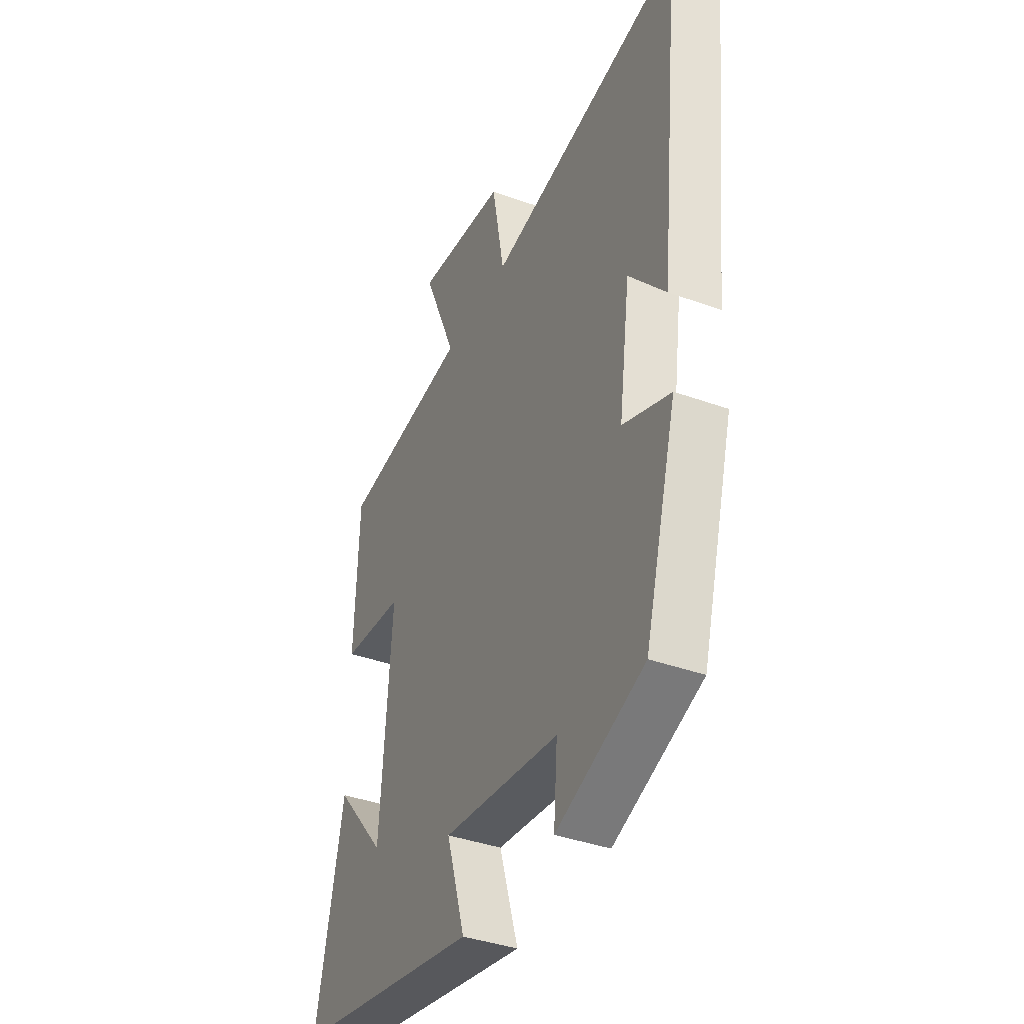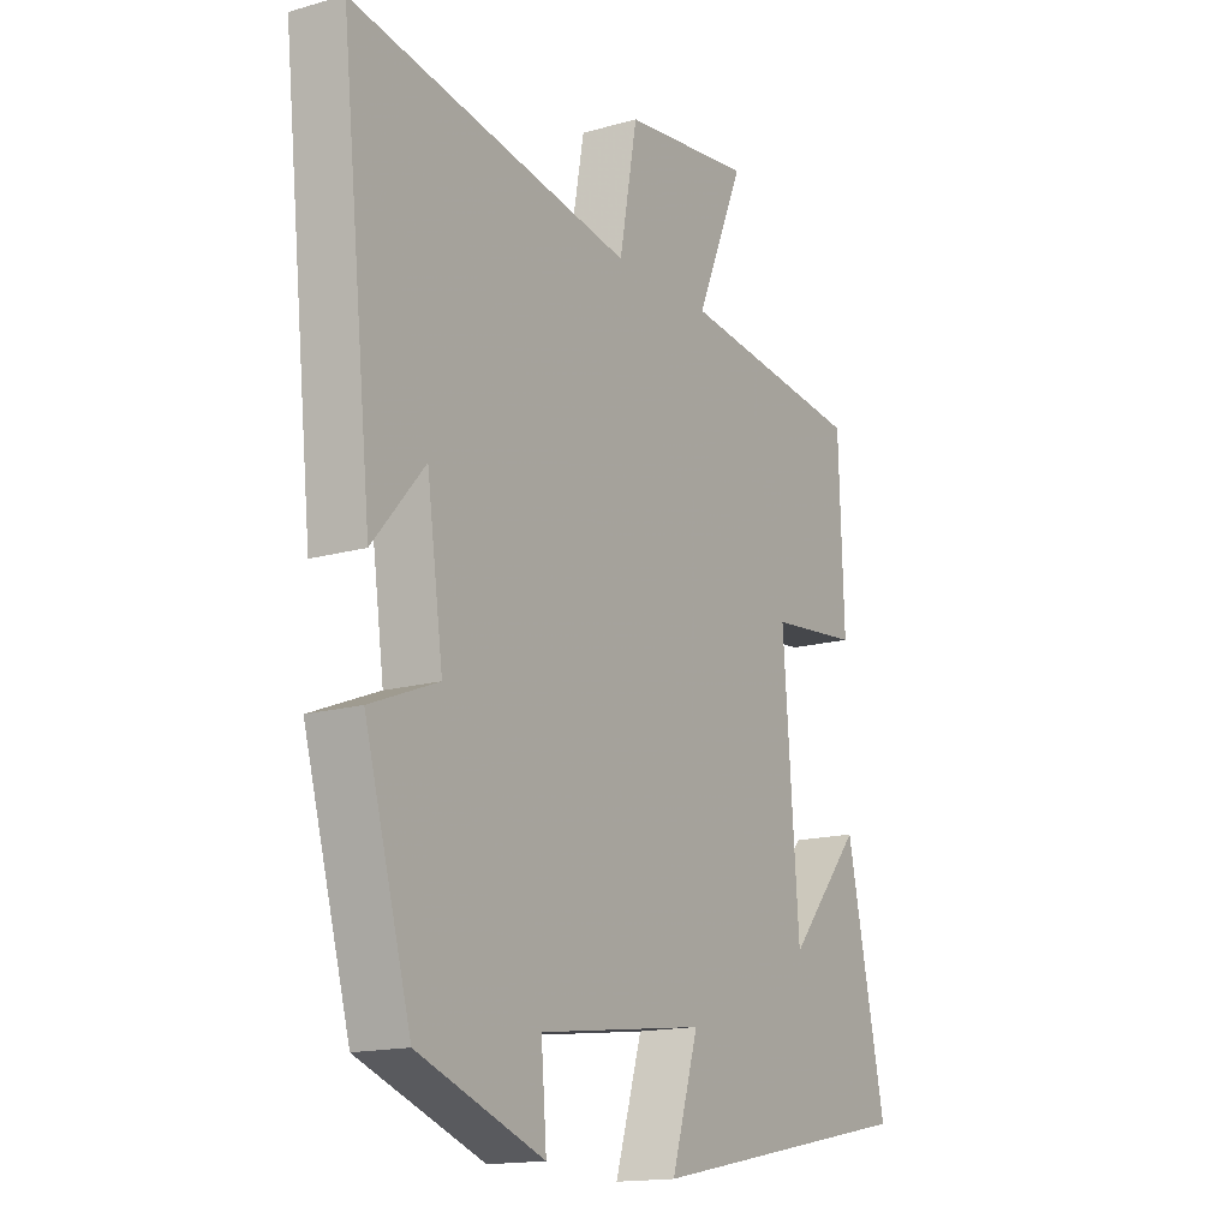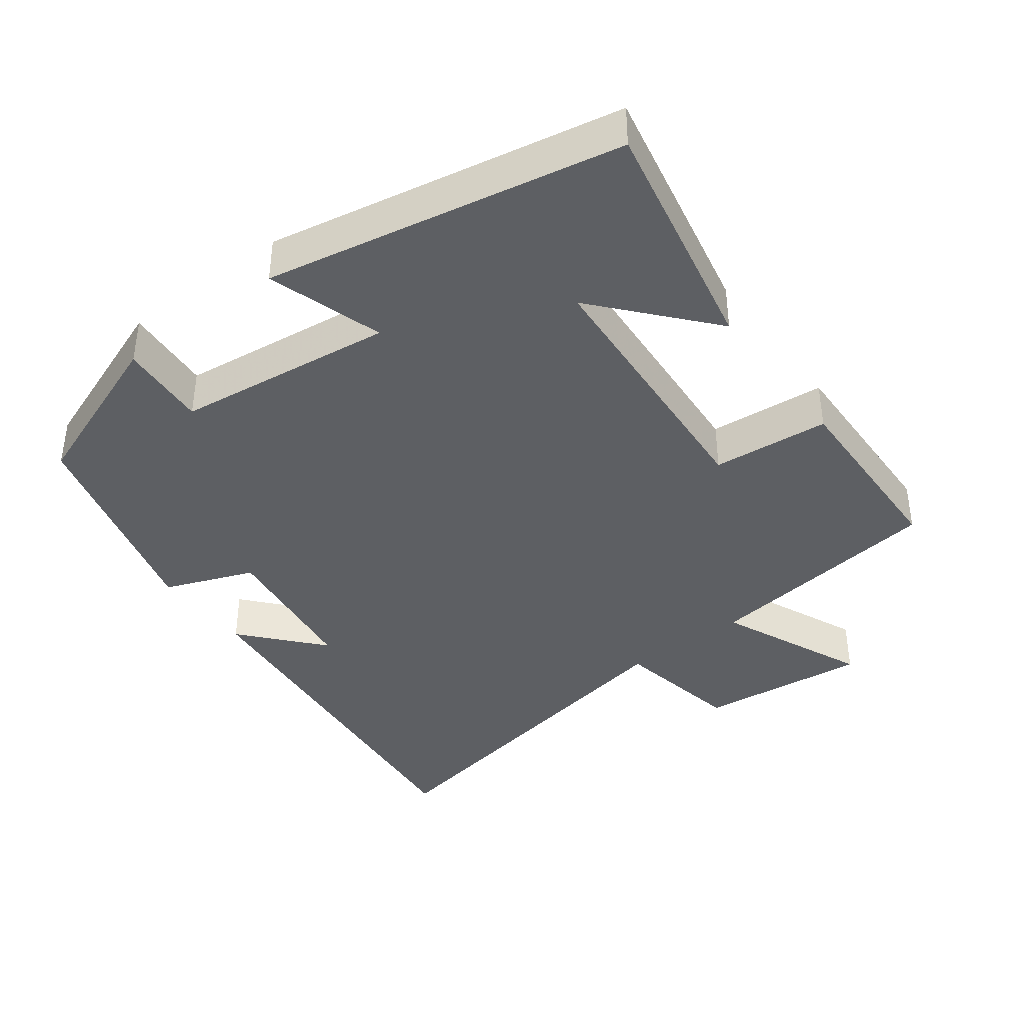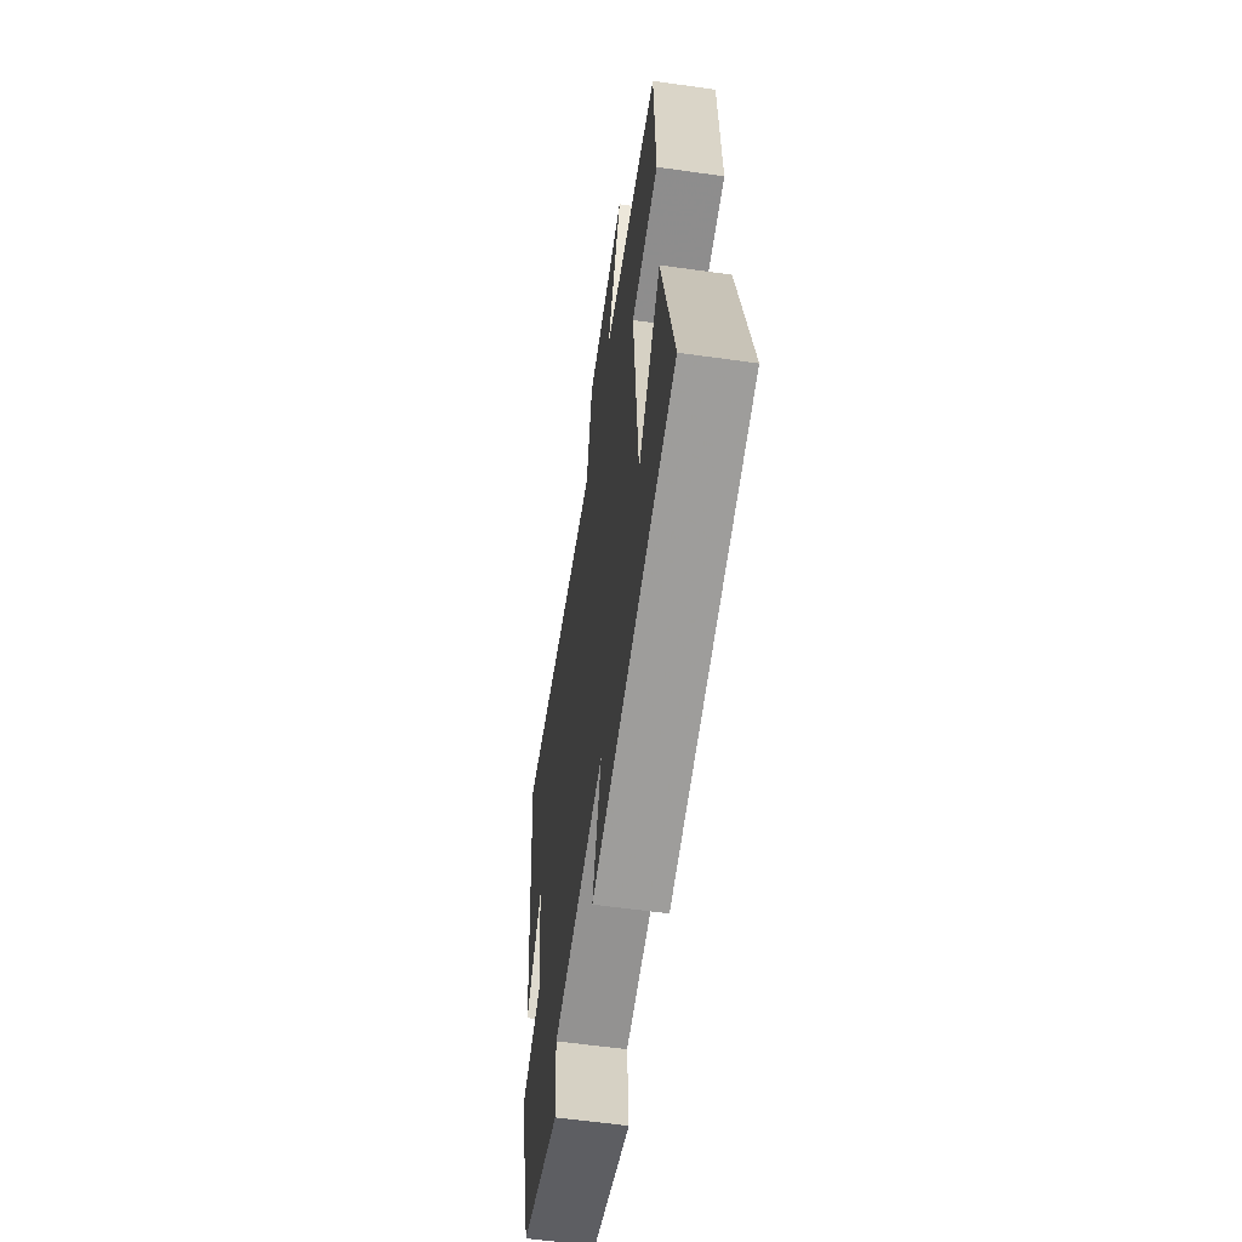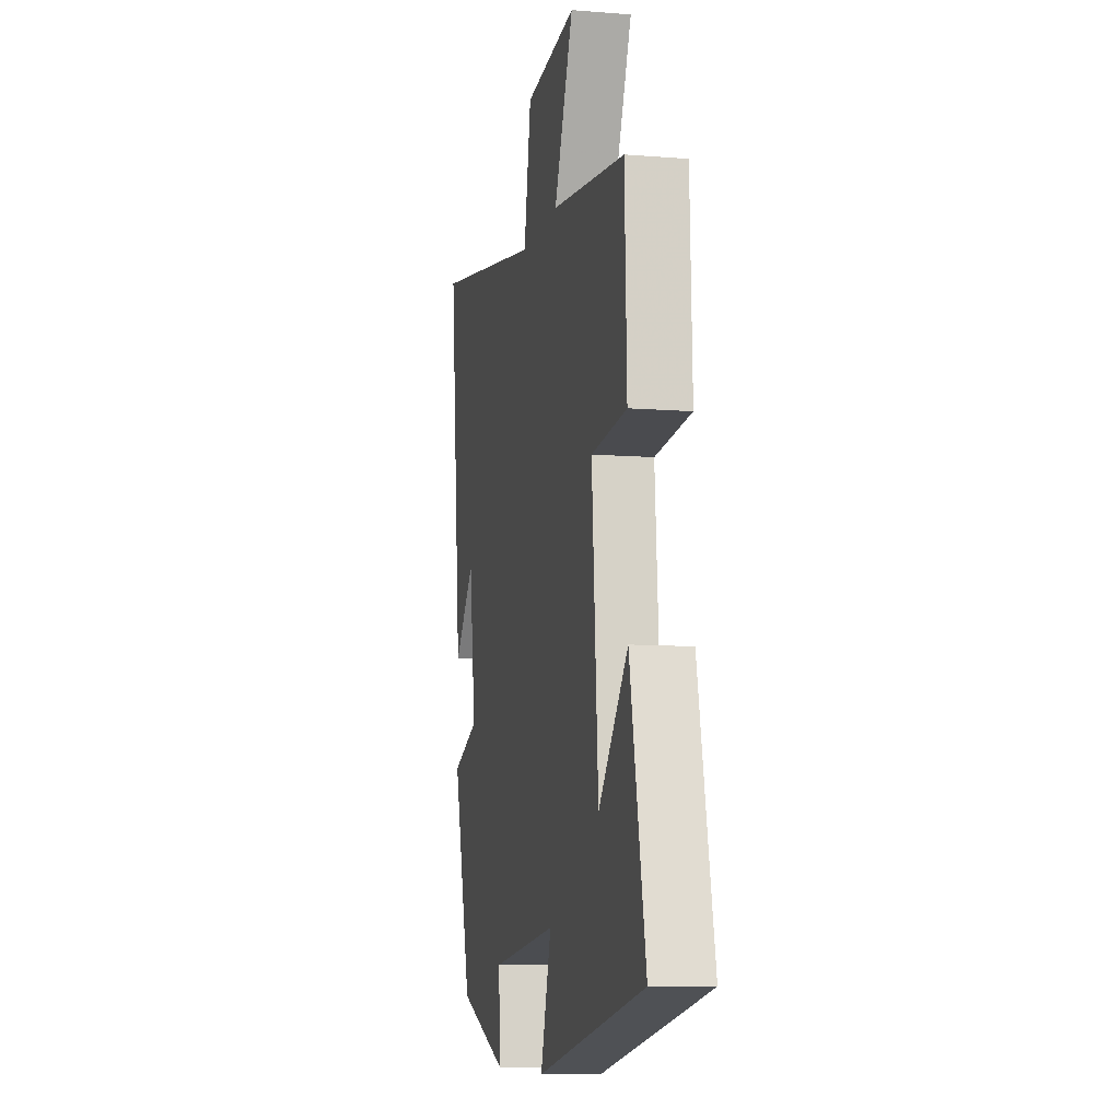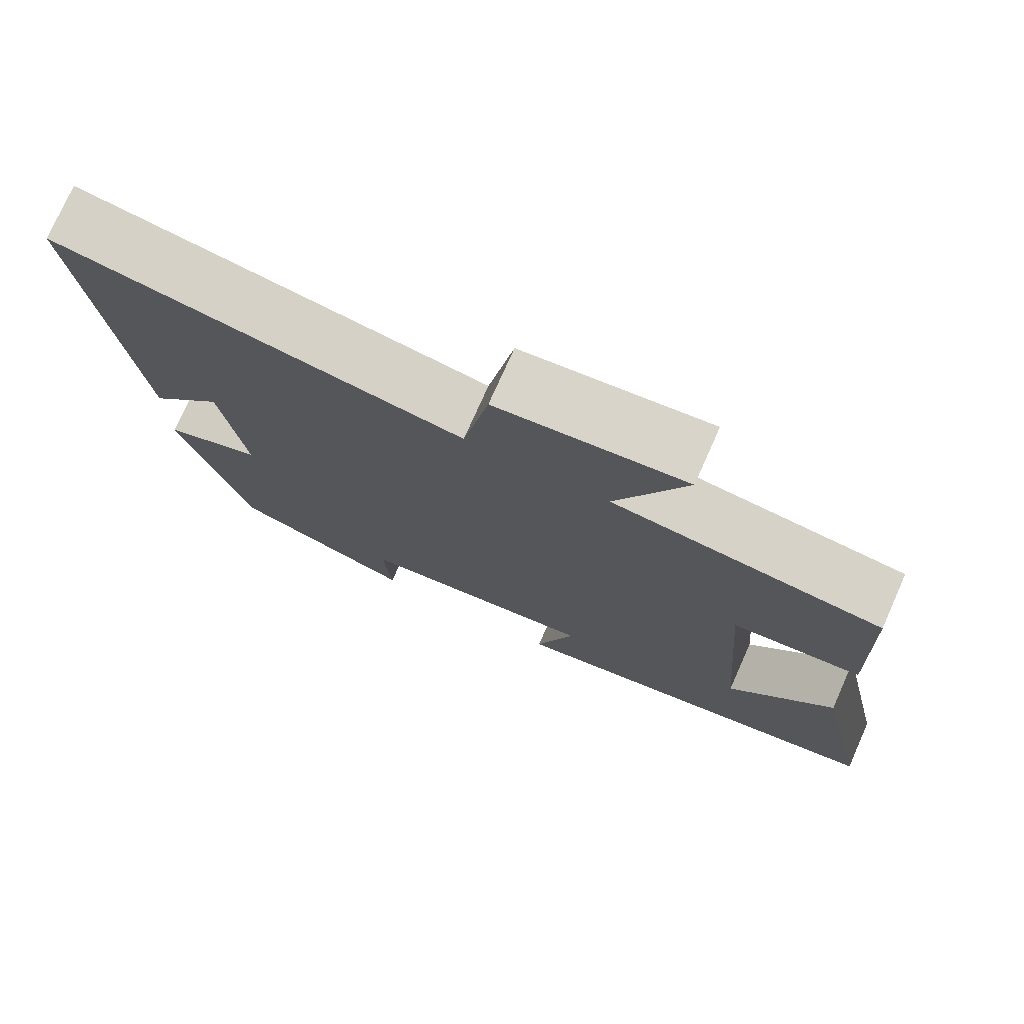
<metadata>
{"format":"obj","ext":"obj","renderer":"f3d","projection":"perspective","resolution":1024,"background":"white","views":[{"elev":-38.8,"azim":65.5,"up":"+Z"},{"elev":-15.5,"azim":121.1,"up":"+Z"},{"elev":-40.0,"azim":-142.6,"up":"+Y"},{"elev":-59.1,"azim":-98.3,"up":"+Z"},{"elev":-9.0,"azim":-102.1,"up":"+Z"},{"elev":75.7,"azim":-156.0,"up":"+Z"}]}
</metadata>
<code>
v 0.558 0.07 0.592
v 0.5 0.07 0.045
v 0.404 0.07 0.157
v 0.374 0.07 -0.057
v 0.5 0.07 -0.107
v 0.414 0.07 -0.414
v 0.181 0.07 -0.5
v 0.191 0.07 -0.375
v -0.119 0.07 -0.335
v -0.069 0.07 -0.5
v -0.573 0.07 -0.4
v -0.5 0.07 -0.059
v -0.364 0.07 -0.219
v -0.334 0.07 0.169
v -0.5 0.07 0.185
v -0.49 0.07 0.458
v -0.146 0.07 0.5
v -0.235 0.07 0.71
v 0.005 0.07 0.682
v 0.038 0.07 0.5
v 0.558 0 0.592
v 0.5 0 0.045
v 0.404 0 0.157
v 0.374 0 -0.057
v 0.5 0 -0.107
v 0.414 0 -0.414
v 0.181 0 -0.5
v 0.191 0 -0.375
v -0.119 0 -0.335
v -0.069 0 -0.5
v -0.573 0 -0.4
v -0.5 0 -0.059
v -0.364 0 -0.219
v -0.334 0 0.169
v -0.5 0 0.185
v -0.49 0 0.458
v -0.146 0 0.5
v -0.235 0 0.71
v 0.005 0 0.682
v 0.038 0 0.5
f 17 18 19 20
f 15 16 17 20
f 14 15 20 1
f 13 14 1
f 11 12 13
f 9 10 11 13
f 8 9 13 1
f 4 5 6 7
f 3 4 7 8
f 1 2 3
f 1 3 8
f 40 39 38 37
f 40 37 36 35
f 21 40 35 34
f 21 34 33
f 33 32 31
f 33 31 30 29
f 21 33 29 28
f 27 26 25 24
f 28 27 24 23
f 23 22 21
f 28 23 21
f 1 21 22 2
f 2 22 23 3
f 3 23 24 4
f 4 24 25 5
f 5 25 26 6
f 6 26 27 7
f 7 27 28 8
f 8 28 29 9
f 9 29 30 10
f 10 30 31 11
f 11 31 32 12
f 12 32 33 13
f 13 33 34 14
f 14 34 35 15
f 15 35 36 16
f 16 36 37 17
f 17 37 38 18
f 18 38 39 19
f 19 39 40 20
f 20 40 21 1

</code>
